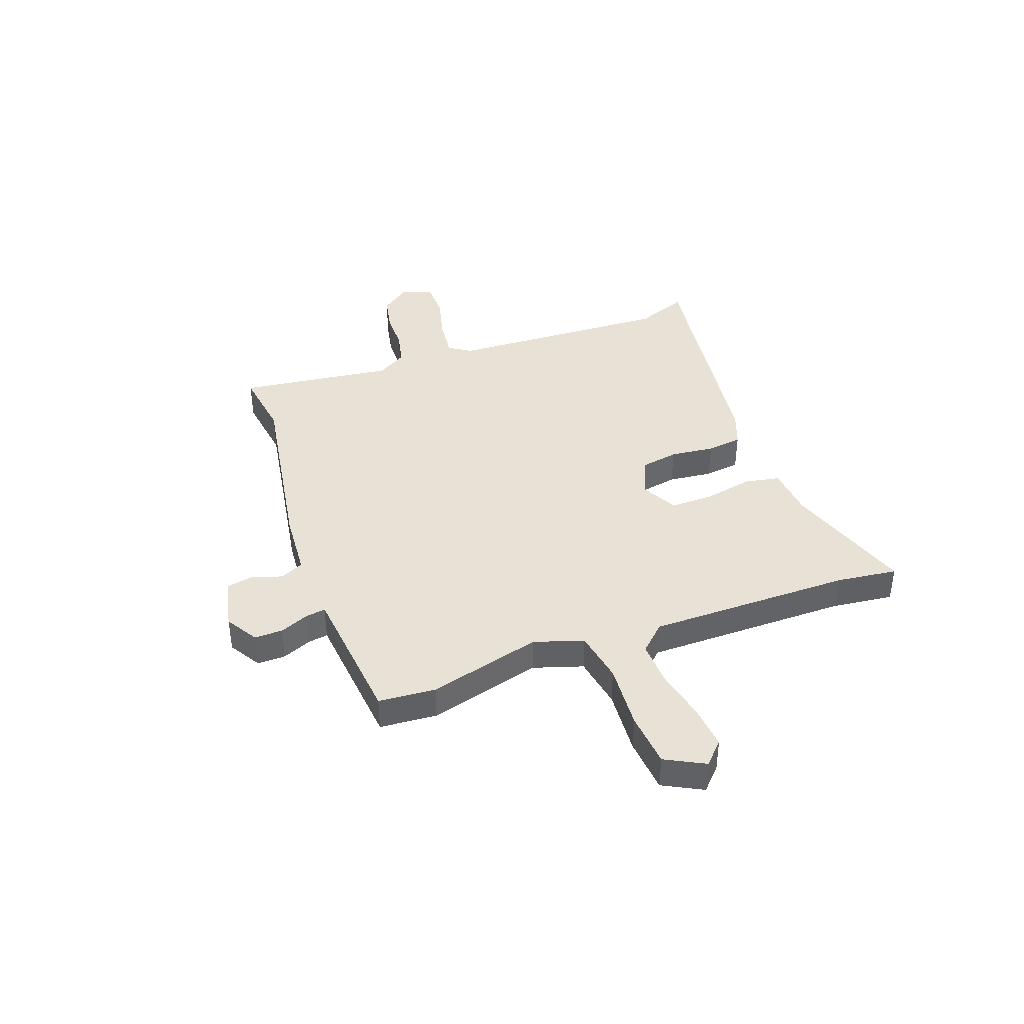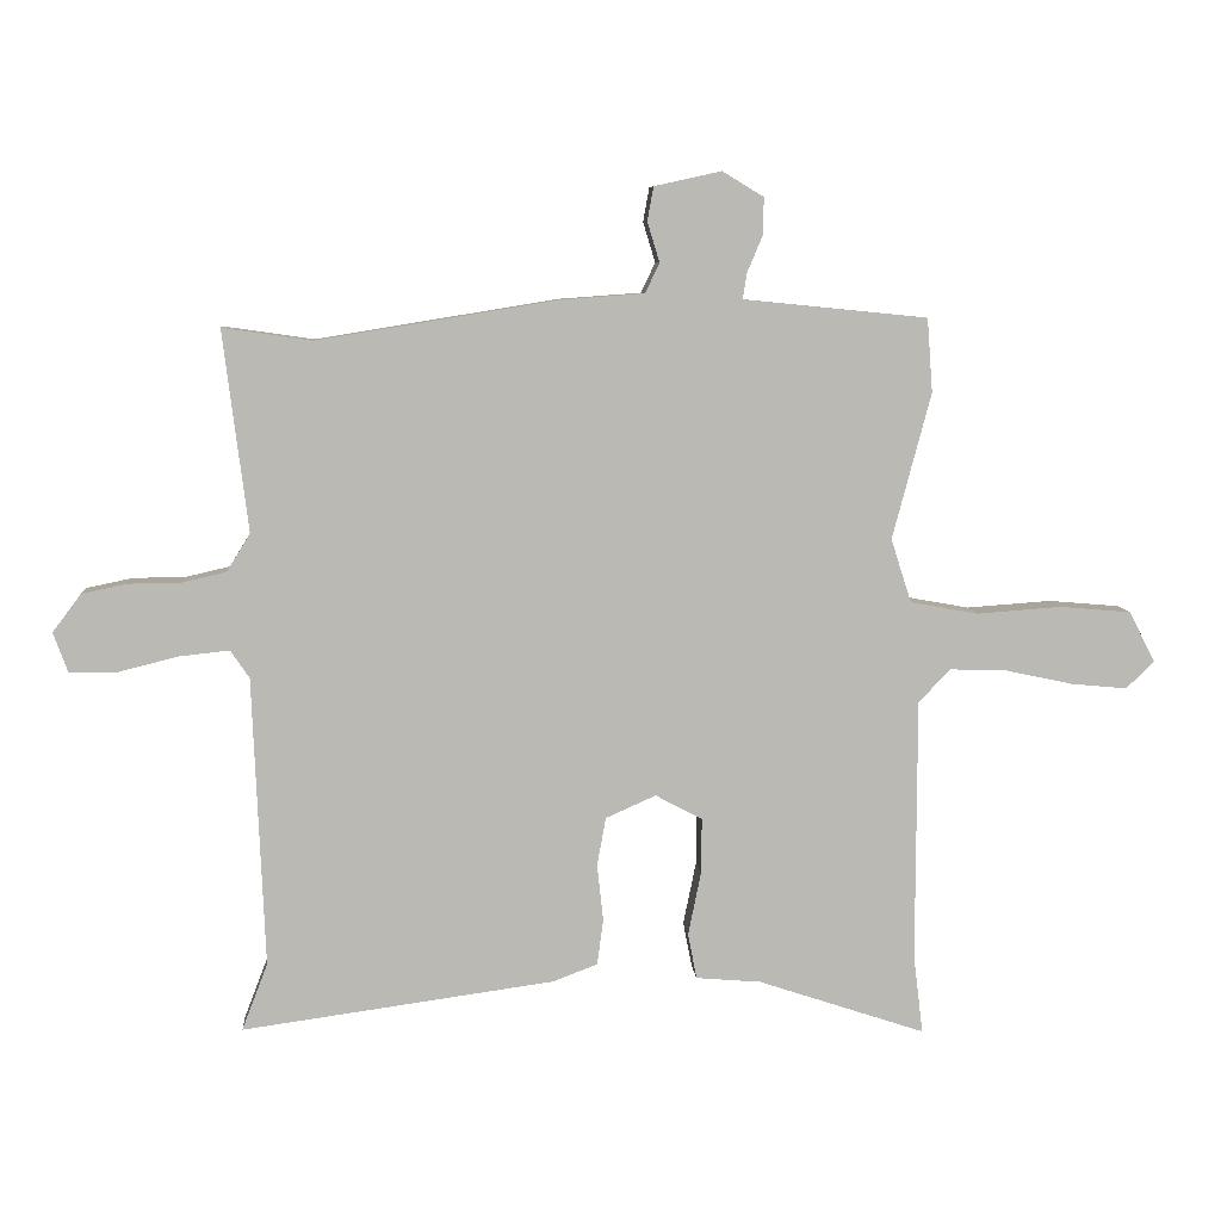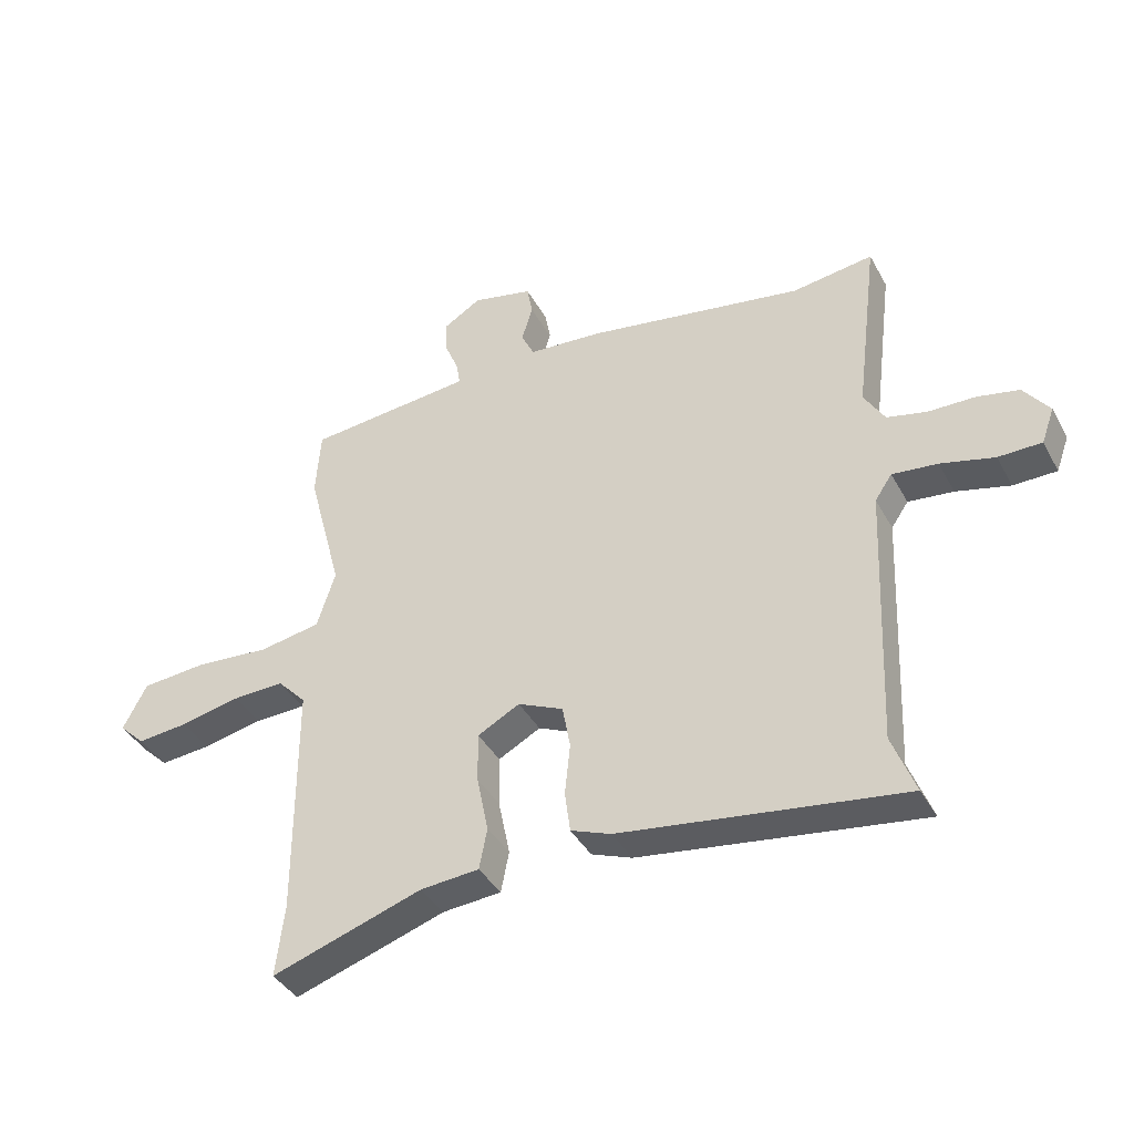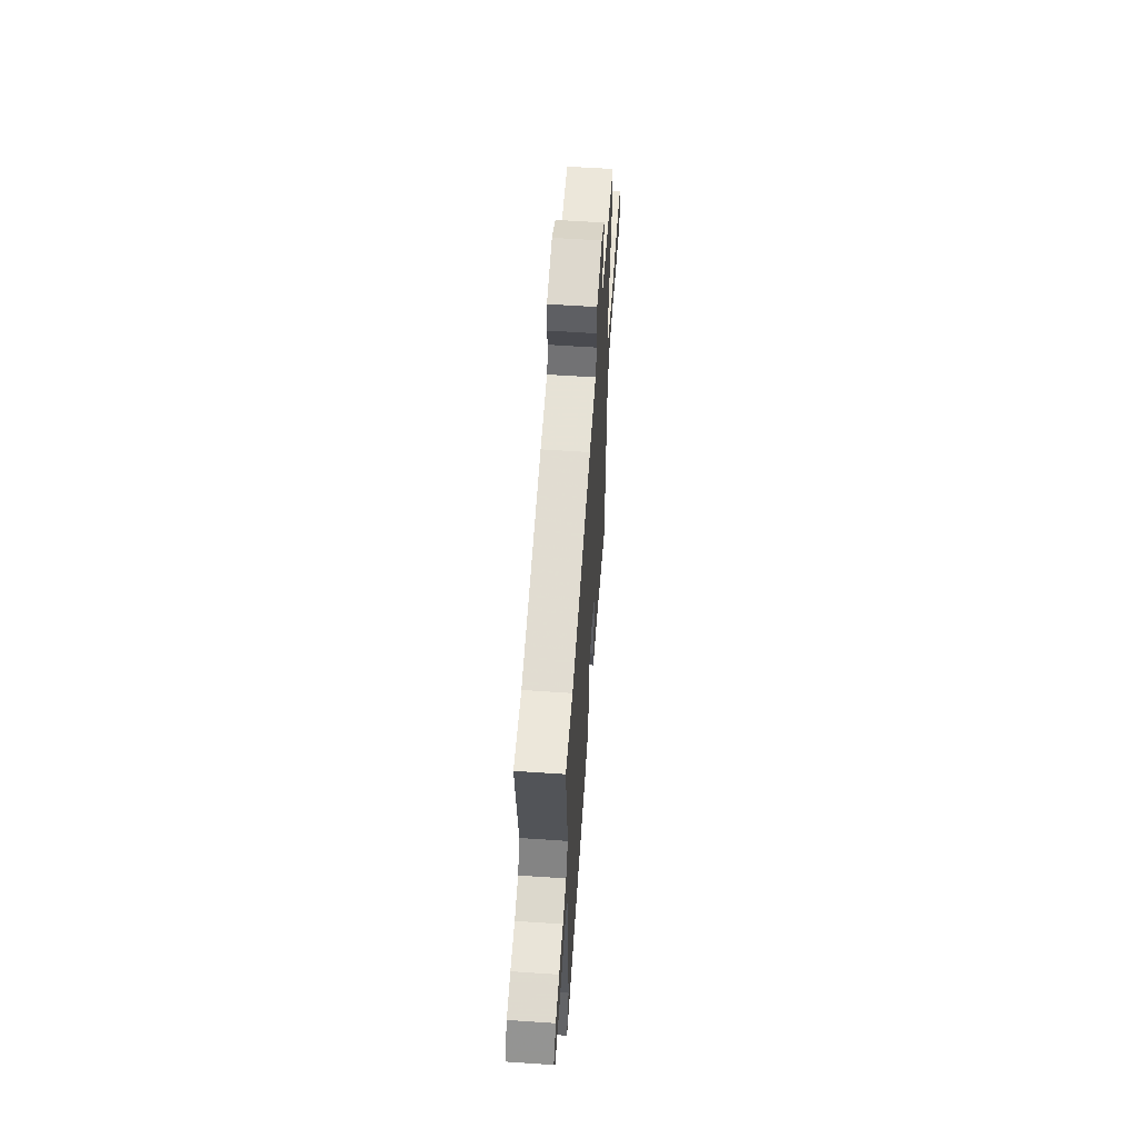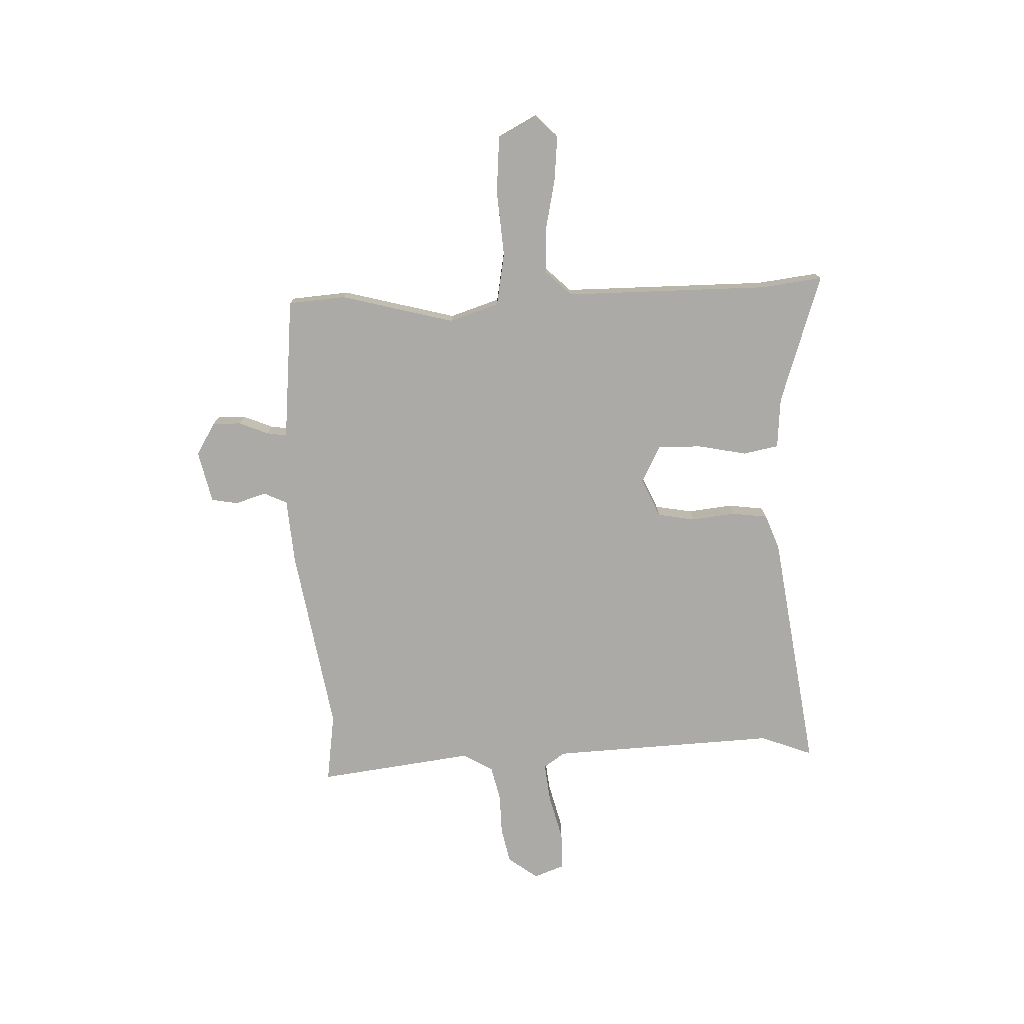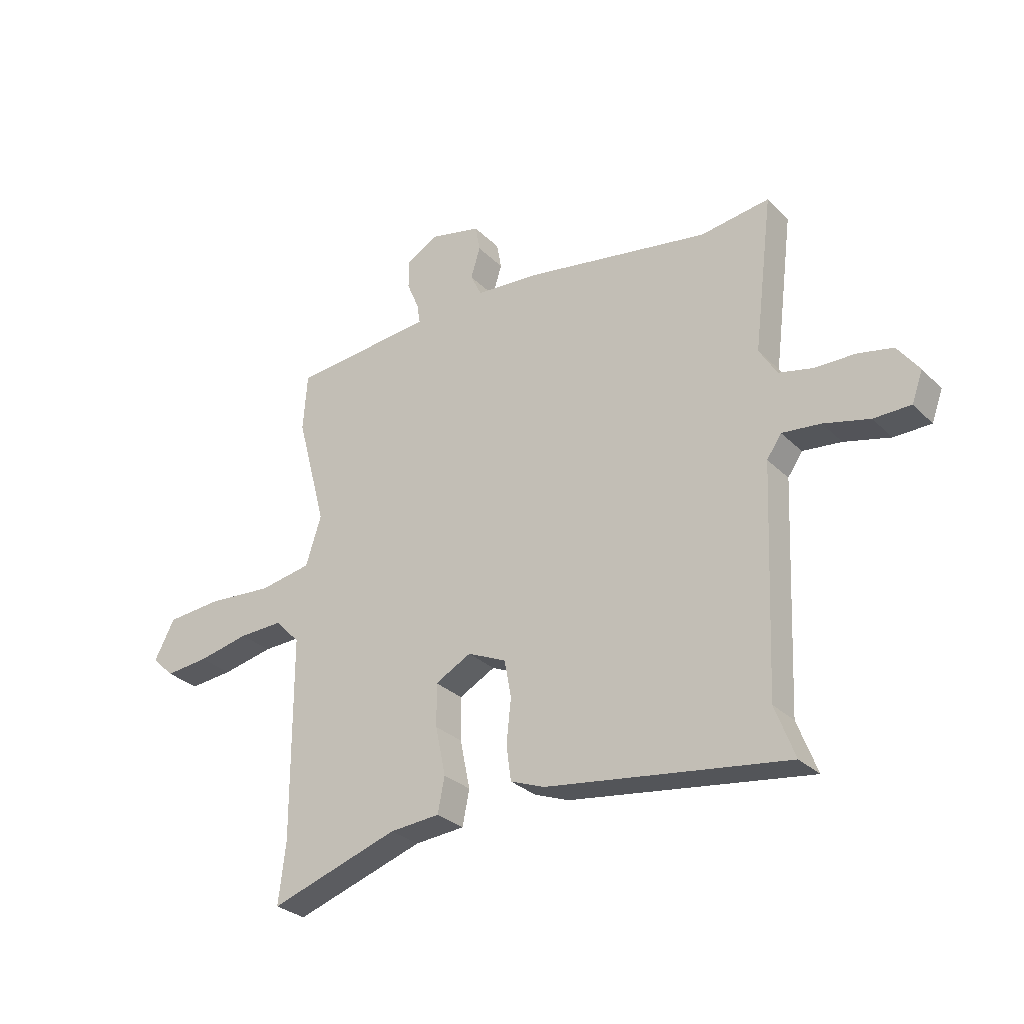
<metadata>
{"format":"obj","ext":"obj","renderer":"f3d","projection":"perspective","resolution":1024,"background":"white","views":[{"elev":40.5,"azim":70.1,"up":"+Y"},{"elev":7.5,"azim":-4.3,"up":"+Z"},{"elev":-39.4,"azim":-153.8,"up":"+Z"},{"elev":59.5,"azim":-86.0,"up":"+Z"},{"elev":-76.0,"azim":92.3,"up":"+Y"},{"elev":-29.1,"azim":-144.8,"up":"+Z"}]}
</metadata>
<code>
v -0.512 0.07 -0.531
v -0.474 0.07 -0.432
v -0.492 0.07 -0.004
v -0.52 0.07 0.037
v -0.594 0.07 0.029
v -0.682 0.07 0.007
v -0.753 0.07 0.008
v -0.774 0.07 0.066
v -0.732 0.07 0.122
v -0.664 0.07 0.136
v -0.587 0.07 0.137
v -0.522 0.07 0.152
v -0.488 0.07 0.208
v -0.525 0.07 0.504
v -0.393 0.07 0.485
v -0.038 0.07 0.543
v 0.085 0.07 0.552
v 0.106 0.07 0.596
v 0.088 0.07 0.655
v 0.097 0.07 0.705
v 0.196 0.07 0.727
v 0.257 0.07 0.69
v 0.256 0.07 0.636
v 0.233 0.07 0.581
v 0.227 0.07 0.543
v 0.277 0.07 0.538
v 0.499 0.07 0.516
v 0.507 0.07 0.407
v 0.45 0.07 0.192
v 0.48 0.07 0.098
v 0.58 0.07 0.08
v 0.705 0.07 0.089
v 0.81 0.07 0.08
v 0.849 0.07 0.005
v 0.807 0.07 -0.035
v 0.724 0.07 -0.027
v 0.626 0.07 -0.006
v 0.541 0.07 -0.003
v 0.494 0.07 -0.052
v 0.493 0.07 -0.44
v 0.507 0.07 -0.556
v 0.26 0.07 -0.474
v 0.164 0.07 -0.466
v 0.151 0.07 -0.399
v 0.17 0.07 -0.306
v 0.171 0.07 -0.224
v 0.102 0.07 -0.187
v 0.028 0.07 -0.22
v 0.015 0.07 -0.291
v 0.024 0.07 -0.375
v 0.015 0.07 -0.442
v -0.051 0.07 -0.467
v -0.512 0 -0.531
v -0.474 0 -0.432
v -0.492 0 -0.004
v -0.52 0 0.037
v -0.594 0 0.029
v -0.682 0 0.007
v -0.753 0 0.008
v -0.774 0 0.066
v -0.732 0 0.122
v -0.664 0 0.136
v -0.587 0 0.137
v -0.522 0 0.152
v -0.488 0 0.208
v -0.525 0 0.504
v -0.393 0 0.485
v -0.038 0 0.543
v 0.085 0 0.552
v 0.106 0 0.596
v 0.088 0 0.655
v 0.097 0 0.705
v 0.196 0 0.727
v 0.257 0 0.69
v 0.256 0 0.636
v 0.233 0 0.581
v 0.227 0 0.543
v 0.277 0 0.538
v 0.499 0 0.516
v 0.507 0 0.407
v 0.45 0 0.192
v 0.48 0 0.098
v 0.58 0 0.08
v 0.705 0 0.089
v 0.81 0 0.08
v 0.849 0 0.005
v 0.807 0 -0.035
v 0.724 0 -0.027
v 0.626 0 -0.006
v 0.541 0 -0.003
v 0.494 0 -0.052
v 0.493 0 -0.44
v 0.507 0 -0.556
v 0.26 0 -0.474
v 0.164 0 -0.466
v 0.151 0 -0.399
v 0.17 0 -0.306
v 0.171 0 -0.224
v 0.102 0 -0.187
v 0.028 0 -0.22
v 0.015 0 -0.291
v 0.024 0 -0.375
v 0.015 0 -0.442
v -0.051 0 -0.467
f 49 50 51 52
f 48 49 52 1
f 42 43 44 45
f 40 41 42 45
f 39 40 45 46
f 38 39 46 47
f 34 35 36 37
f 34 37 38
f 31 32 33 34
f 30 31 34 38
f 26 27 28 29
f 25 26 29 30
f 21 22 23 24
f 21 24 25
f 18 19 20 21
f 17 18 21 25
f 15 16 17 25
f 13 14 15
f 13 15 25 30
f 8 9 10 11
f 8 11 12
f 5 6 7 8
f 4 5 8 12
f 3 4 12 13
f 48 1 2
f 47 48 2 3
f 30 38 47
f 3 13 30 47
f 104 103 102 101
f 53 104 101 100
f 97 96 95 94
f 97 94 93 92
f 98 97 92 91
f 99 98 91 90
f 89 88 87 86
f 90 89 86
f 86 85 84 83
f 90 86 83 82
f 81 80 79 78
f 82 81 78 77
f 76 75 74 73
f 77 76 73
f 73 72 71 70
f 77 73 70 69
f 77 69 68 67
f 67 66 65
f 82 77 67 65
f 63 62 61 60
f 64 63 60
f 60 59 58 57
f 64 60 57 56
f 65 64 56 55
f 54 53 100
f 55 54 100 99
f 99 90 82
f 99 82 65 55
f 1 53 54 2
f 2 54 55 3
f 3 55 56 4
f 4 56 57 5
f 5 57 58 6
f 6 58 59 7
f 7 59 60 8
f 8 60 61 9
f 9 61 62 10
f 10 62 63 11
f 11 63 64 12
f 12 64 65 13
f 13 65 66 14
f 14 66 67 15
f 15 67 68 16
f 16 68 69 17
f 17 69 70 18
f 18 70 71 19
f 19 71 72 20
f 20 72 73 21
f 21 73 74 22
f 22 74 75 23
f 23 75 76 24
f 24 76 77 25
f 25 77 78 26
f 26 78 79 27
f 27 79 80 28
f 28 80 81 29
f 29 81 82 30
f 30 82 83 31
f 31 83 84 32
f 32 84 85 33
f 33 85 86 34
f 34 86 87 35
f 35 87 88 36
f 36 88 89 37
f 37 89 90 38
f 38 90 91 39
f 39 91 92 40
f 40 92 93 41
f 41 93 94 42
f 42 94 95 43
f 43 95 96 44
f 44 96 97 45
f 45 97 98 46
f 46 98 99 47
f 47 99 100 48
f 48 100 101 49
f 49 101 102 50
f 50 102 103 51
f 51 103 104 52
f 52 104 53 1

</code>
